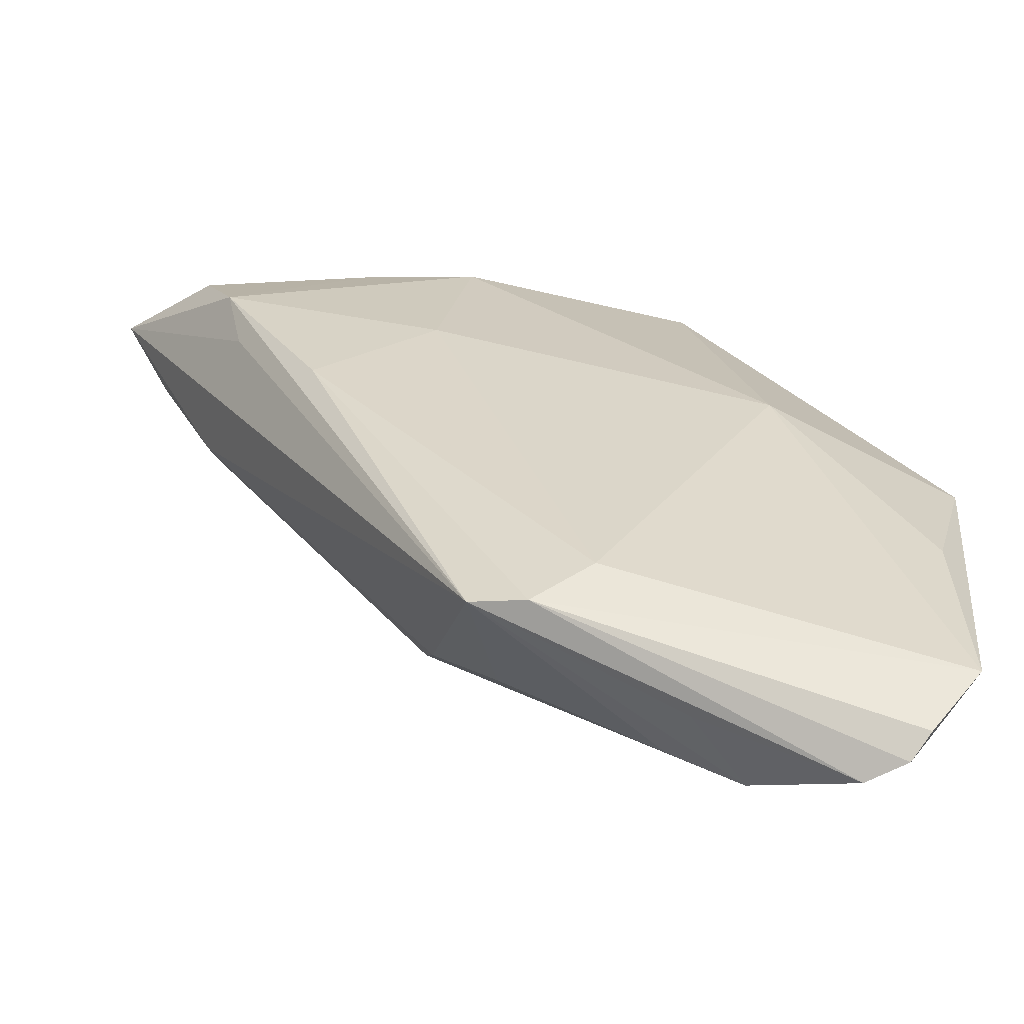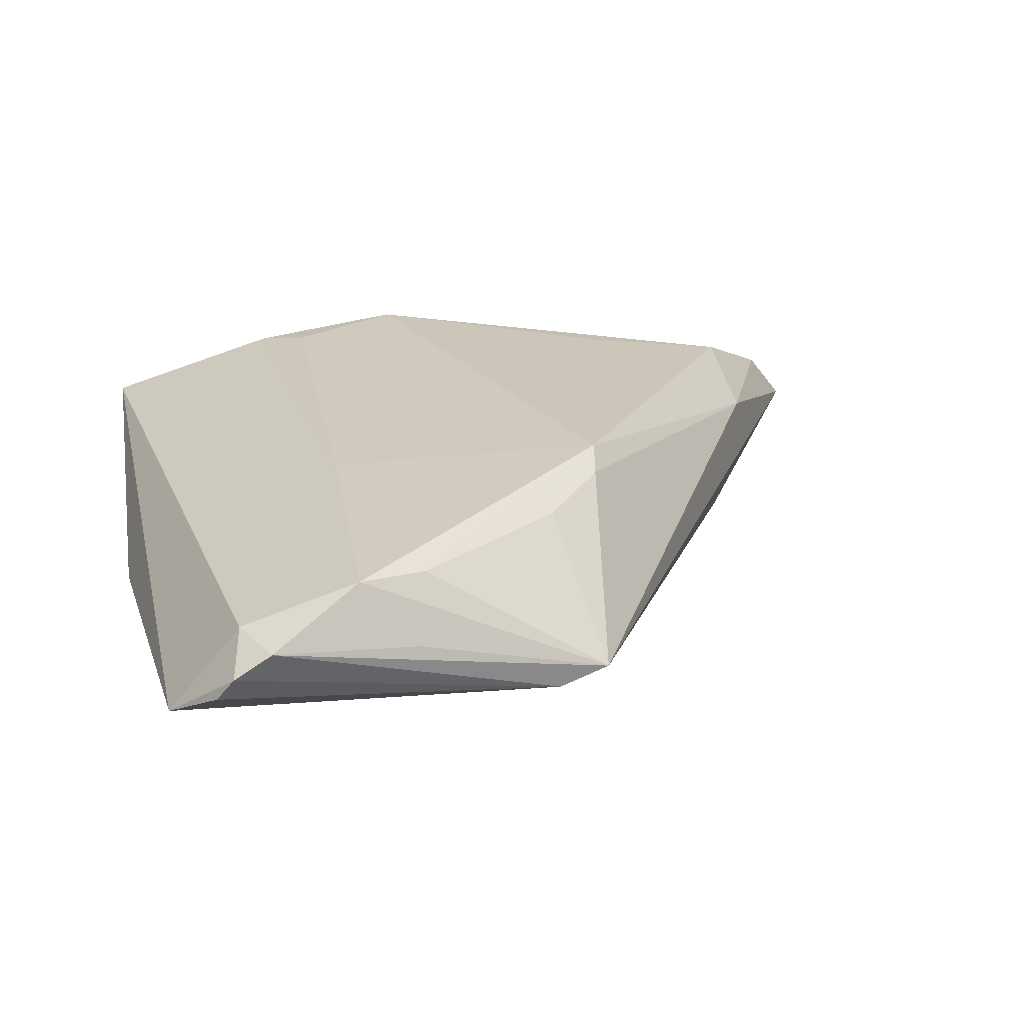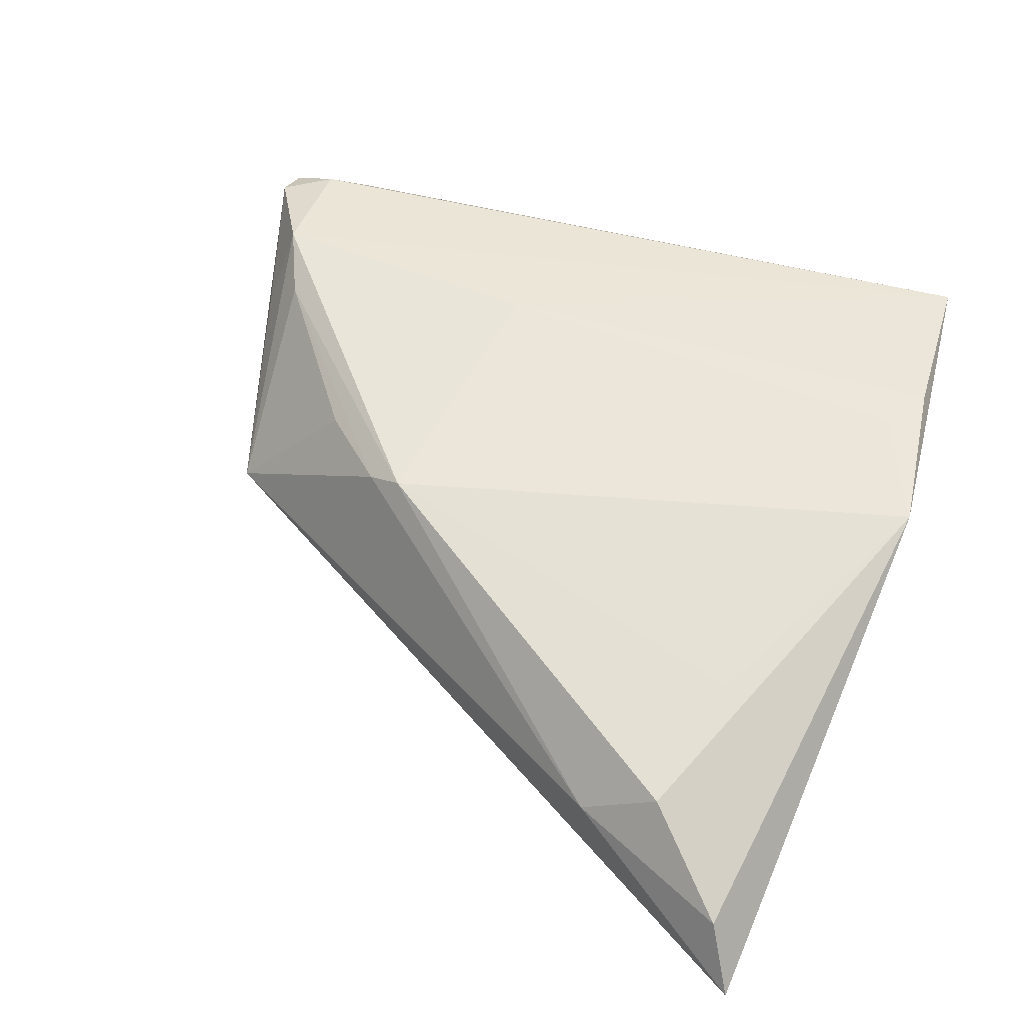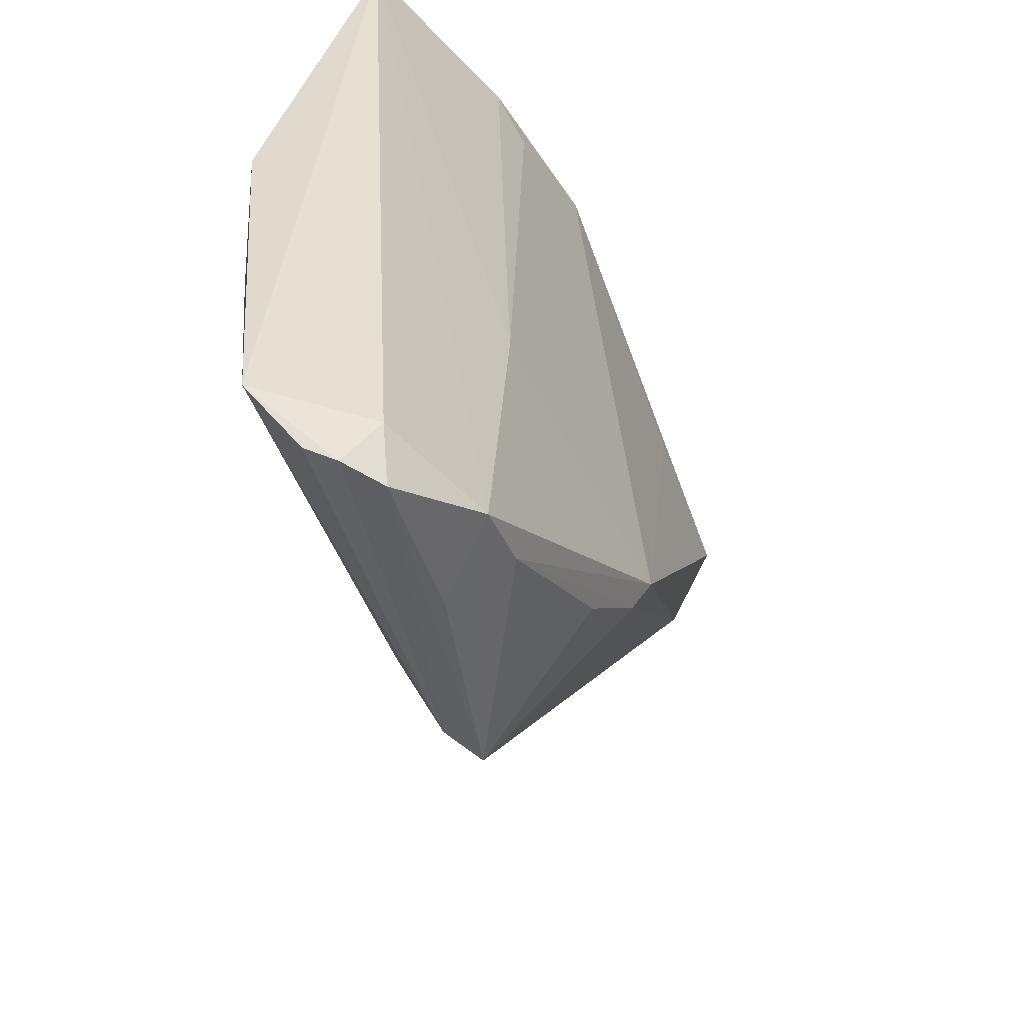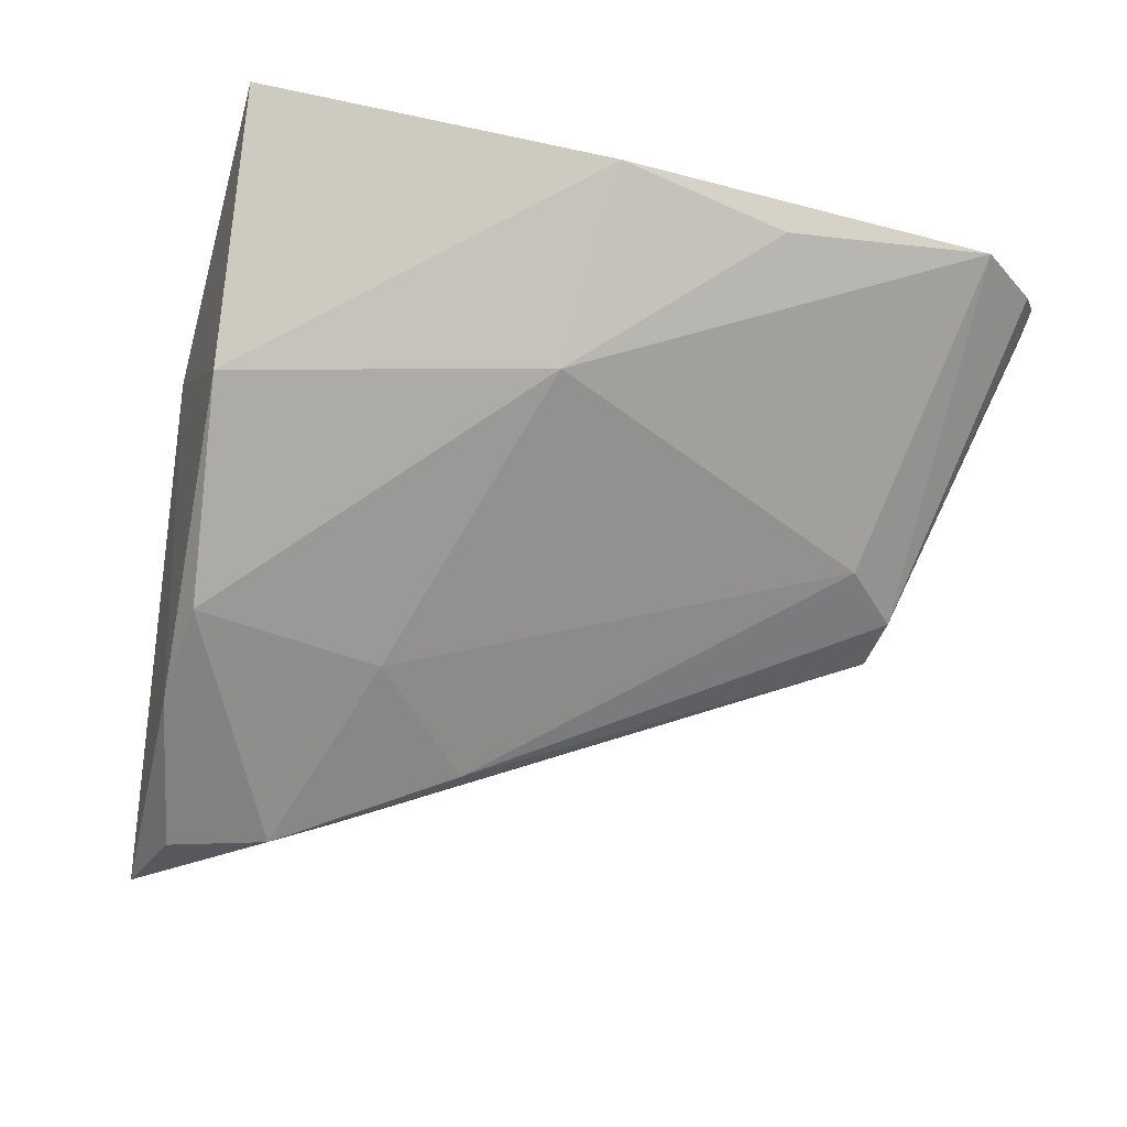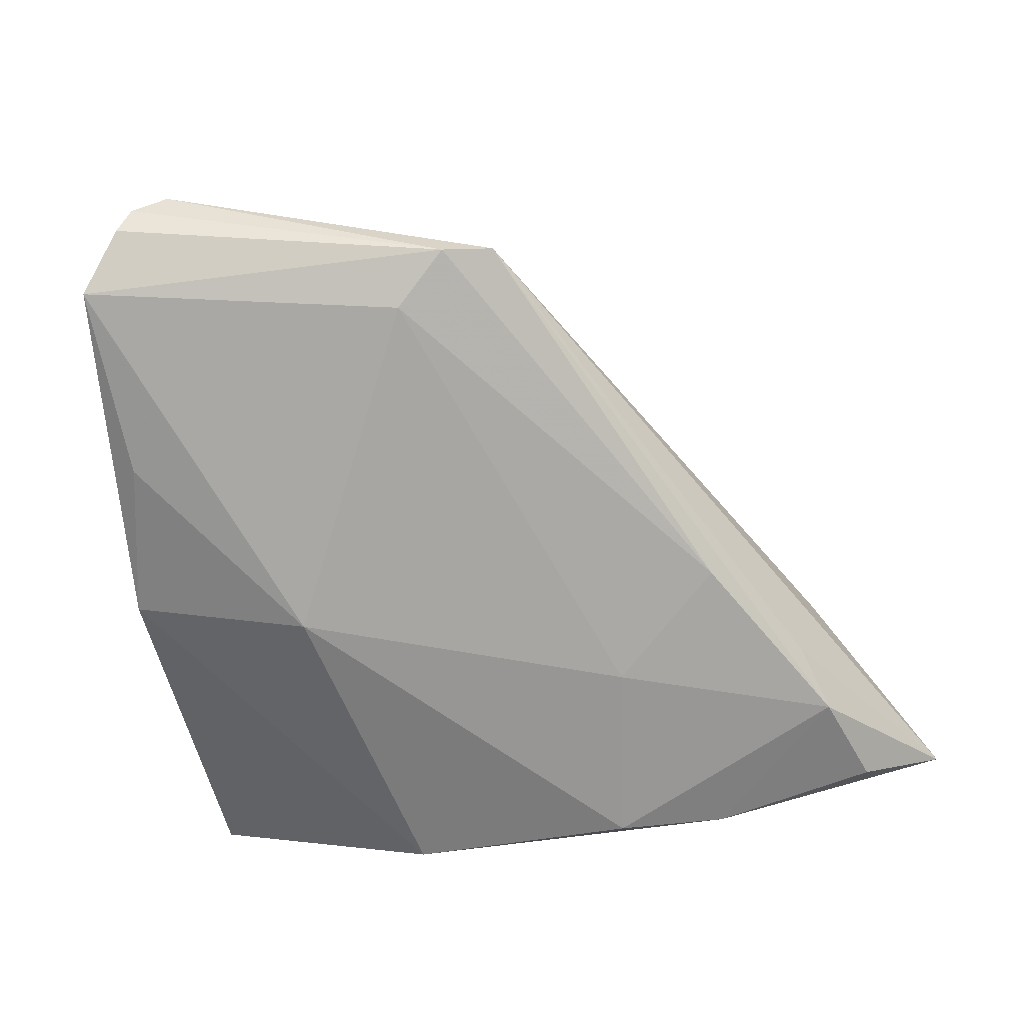
<metadata>
{"format":"obj","ext":"obj","renderer":"f3d","projection":"perspective","resolution":1024,"background":"white","views":[{"elev":-66.8,"azim":174.3,"up":"+Y"},{"elev":20.8,"azim":-9.8,"up":"+Z"},{"elev":60.9,"azim":112.2,"up":"+Z"},{"elev":-58.3,"azim":-64.4,"up":"+Y"},{"elev":-68.9,"azim":-98.7,"up":"+Z"},{"elev":-67.8,"azim":11.5,"up":"+Z"}]}
</metadata>
<code>
v 0.01305 0.03067 -0.01333
v -0.02589 -0.05537 0.003994
v -0.02989 -0.05532 0.001438
v 0.01671 0.009719 -0.01333
v -0.01581 0.03106 0.01249
v 0.01169 -0.04407 -0.005336
v 0.04939 0.03236 0.00557
v 0.04035 0.02205 0.01095
v -0.0002579 -0.04022 -0.008808
v -0.009994 -0.05017 0.001445
v -0.01973 -0.004649 -0.01333
v -0.04082 0.03249 0.006077
v -0.04082 -0.007758 -0.005827
v -0.008782 -0.04547 0.00802
v -0.003327 0.03745 0.0135
v 0.0248 0.0246 0.01202
v 0.005996 -0.04547 -0.006788
v -0.02105 0.03423 0.01172
v -0.01573 -0.0175 0.01068
v -0.01302 0.03151 -0.009731
v 0.02555 0.03312 -0.01119
v -0.0289 -0.04983 0.004928
v 0.04107 0.01981 -0.01148
v 0.03909 0.01277 -0.008662
v -0.01621 -0.04911 0.008796
v 0.04206 0.01385 0.005235
v 0.01409 -0.02438 0.01039
v 0.0298 -0.0008125 -0.01102
v -0.03665 -0.04811 -0.004908
v 0.05451 0.03615 -0.0006656
v 0.01471 -0.02052 0.01241
v 0.04465 0.03144 -0.008813
v -0.03169 -0.05392 -0.001224
v -0.03616 -0.02609 -0.007262
v 0.007483 -0.03225 0.008624
f 30 23 32
f 22 25 12
f 24 23 30
f 30 7 26
f 23 24 6
f 6 24 30
f 30 26 6
f 23 1 21
f 21 32 23
f 30 32 21
f 4 1 23
f 4 11 1
f 13 11 34
f 20 13 12
f 20 11 13
f 1 11 20
f 20 21 1
f 8 16 31
f 31 26 8
f 8 26 7
f 2 22 3
f 25 22 2
f 19 25 31
f 5 18 19
f 12 25 19
f 19 18 12
f 31 16 15
f 15 19 31
f 5 19 15
f 16 8 15
f 15 18 5
f 15 8 7
f 15 7 30
f 12 18 15
f 15 20 12
f 30 21 15
f 21 20 15
f 27 26 31
f 27 6 26
f 27 35 6
f 11 4 9
f 10 6 25
f 25 2 10
f 10 2 6
f 25 6 14
f 6 35 14
f 31 25 14
f 14 27 31
f 35 27 14
f 29 34 11
f 11 9 29
f 13 34 29
f 12 13 29
f 3 22 29
f 29 22 12
f 17 29 9
f 17 2 3
f 6 2 17
f 28 4 23
f 28 9 4
f 28 17 9
f 23 6 28
f 6 17 28
f 3 29 33
f 33 17 3
f 29 17 33

</code>
